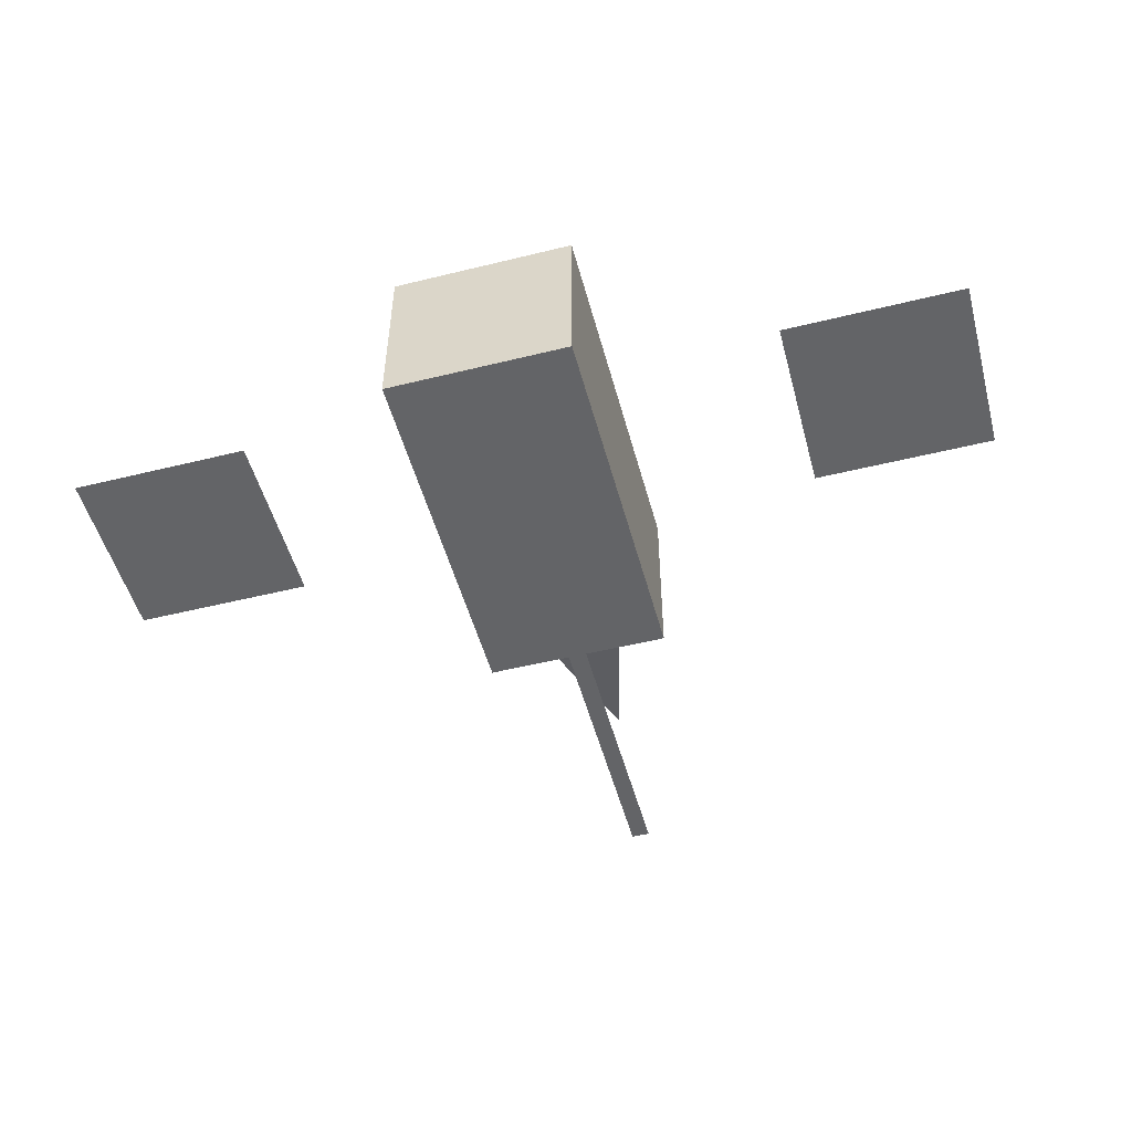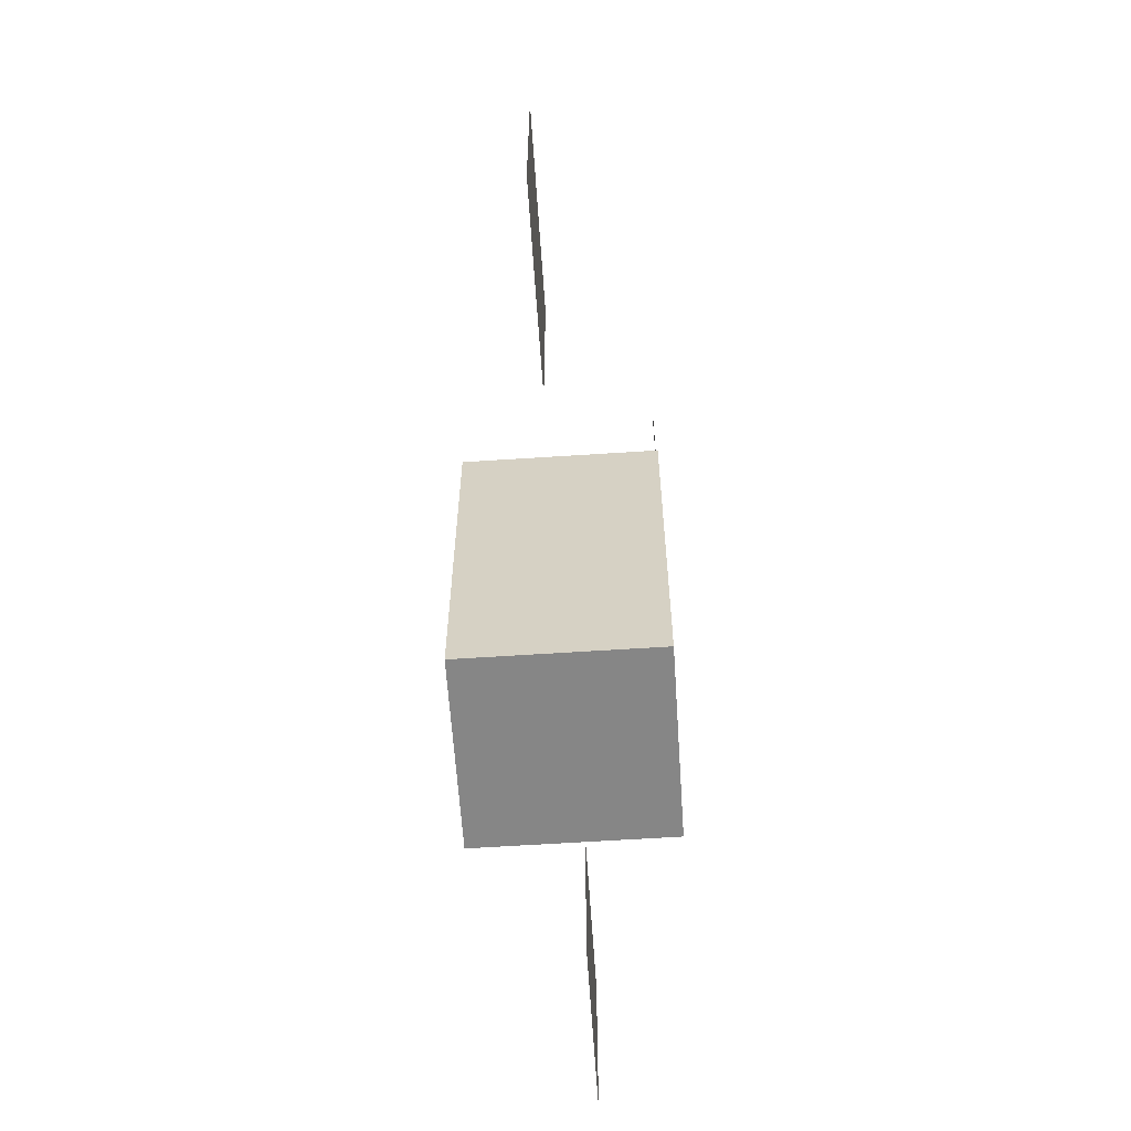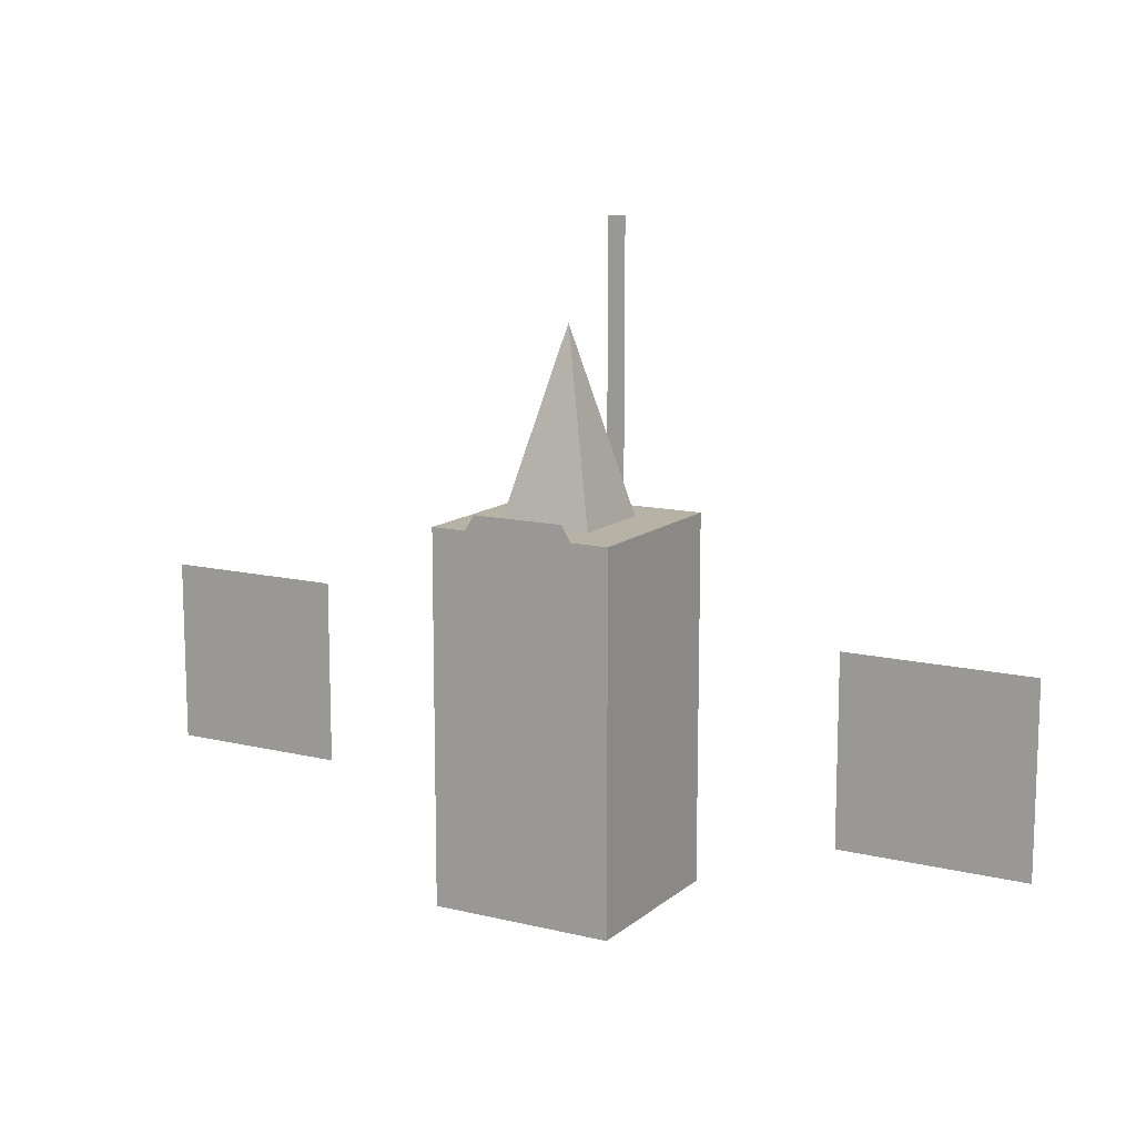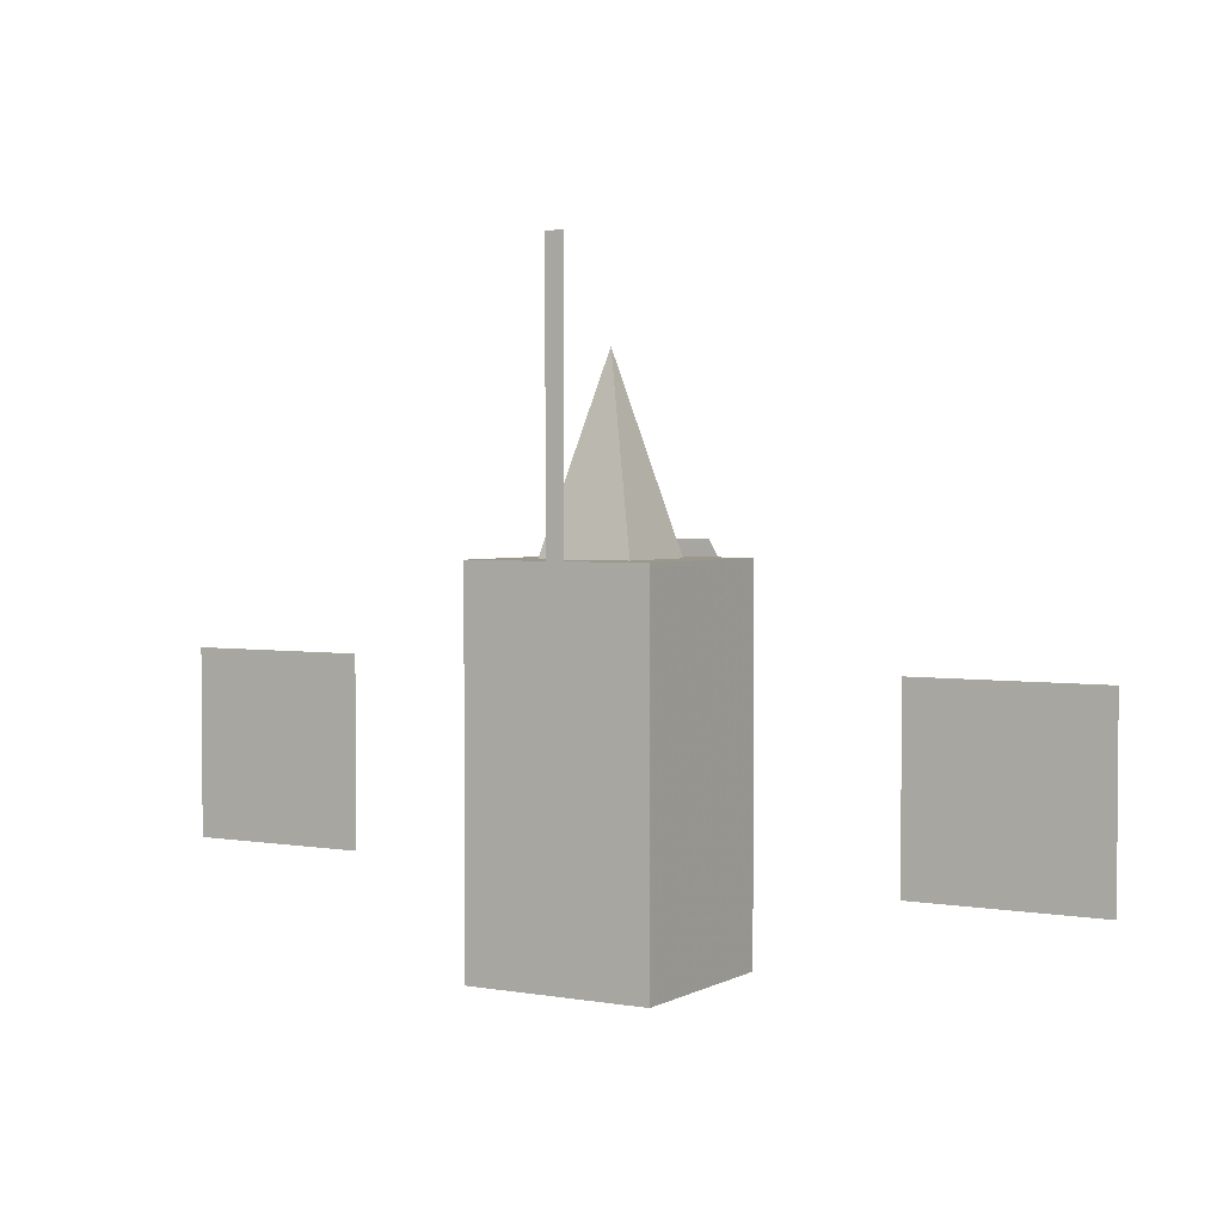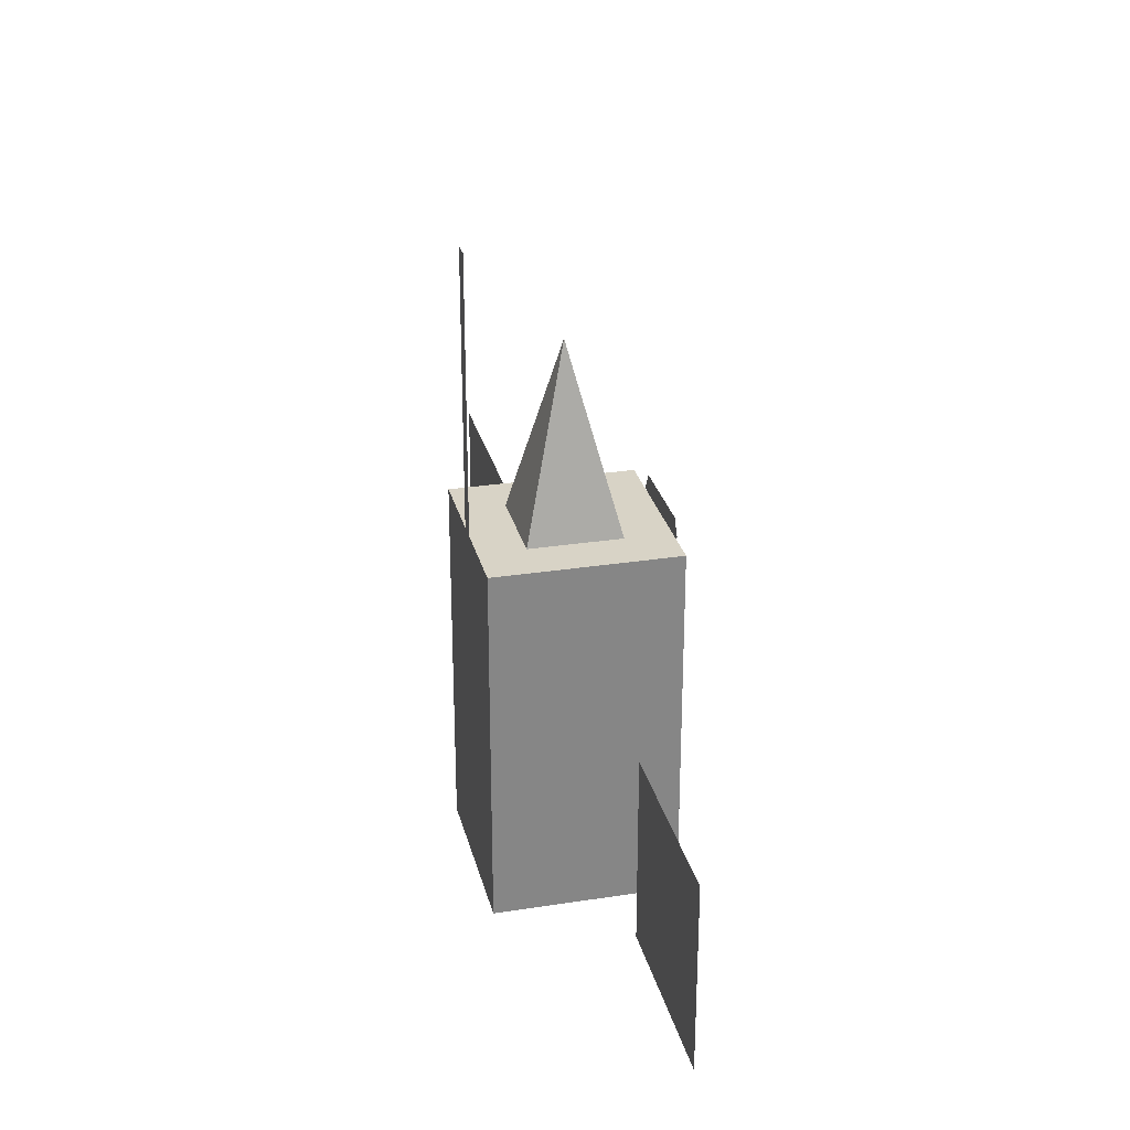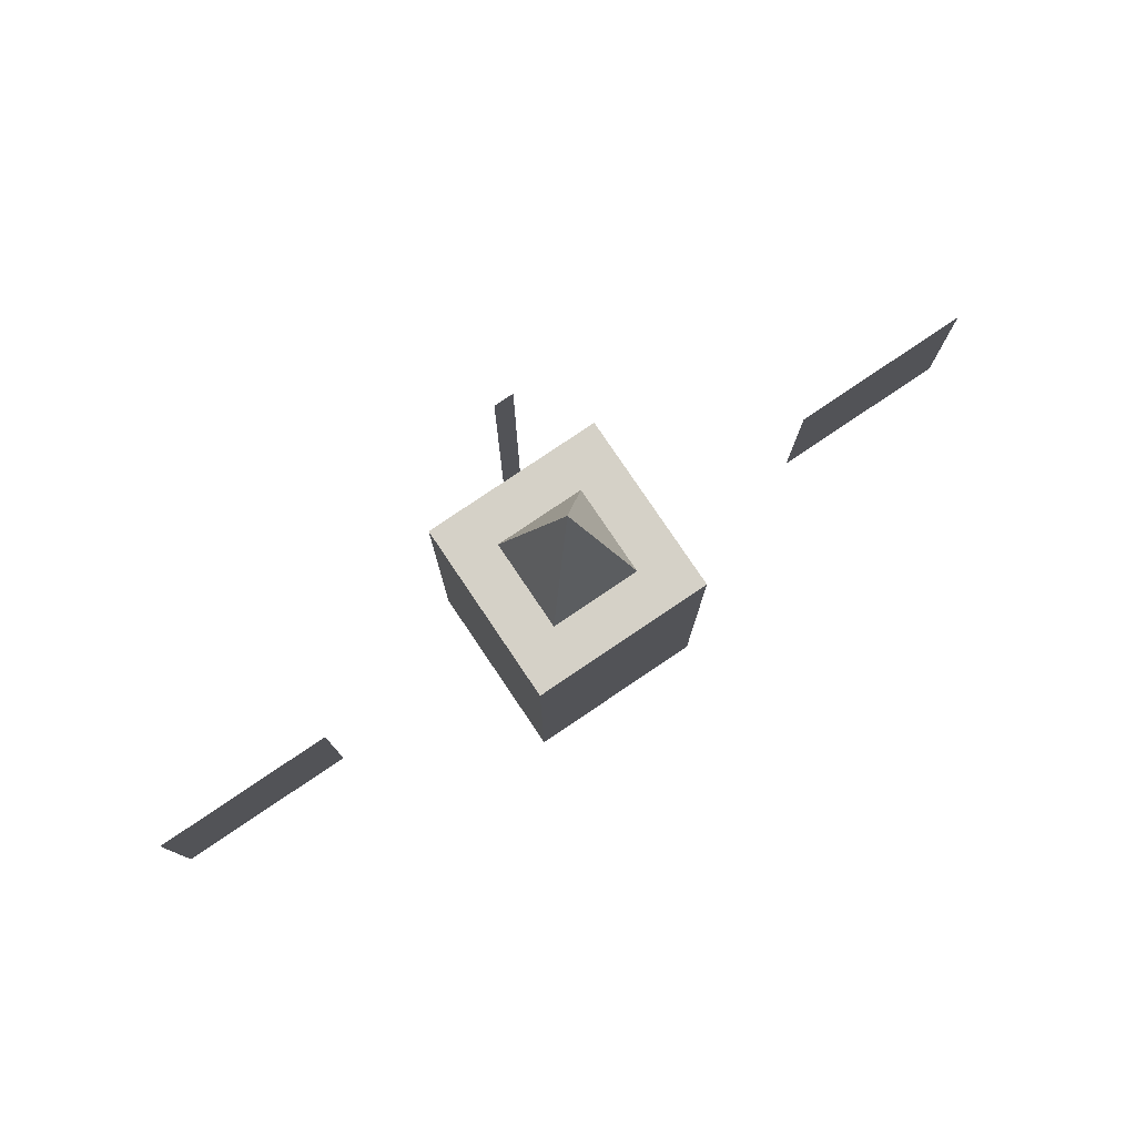
<metadata>
{"format":"obj","ext":"obj","renderer":"f3d","projection":"perspective","resolution":1024,"background":"white","views":[{"elev":-51.2,"azim":-165.0,"up":"+Y"},{"elev":-62.0,"azim":-86.2,"up":"+Z"},{"elev":12.4,"azim":-150.5,"up":"+Z"},{"elev":2.8,"azim":30.8,"up":"+Z"},{"elev":28.1,"azim":76.6,"up":"+Z"},{"elev":79.2,"azim":146.0,"up":"+Z"}]}
</metadata>
<code>
v 0 0 0
v 1 0 0
v 1 1 0
v 0 1 0
v 0 0 2
v 1 0 2
v 1 1 2
v 0 1 2
v 0.25 0.25 2
v 0.75 0.25 2
v 0.75 0.75 2
v 0.25 0.75 2
v 0.5 0.5 3
v -1 0.5 1.5
v -2 0.5 1.5
v -2 0.5 0.5
v -1 0.5 0.5
v 2 0.5 1.5
v 3 0.5 1.5
v 3 0.5 0.5
v 2 0.5 0.5
v 0.45 0 0
v 0.55 0 0
v 0.55 0 3.5
v 0.45 0 3.5
v 0.4 1.01 2
v 0.35 1.01 2.087
v 0.25 1.01 2.087
v 0.2 1.01 2
v 0.25 1.01 1.913
v 0.35 1.01 1.913
v 0.8 1.01 2
v 0.75 1.01 2.087
v 0.65 1.01 2.087
v 0.6 1.01 2
v 0.65 1.01 1.913
v 0.75 1.01 1.913
f 1 2 3
f 1 3 4
f 5 6 7
f 5 7 8
f 1 2 6
f 1 6 5
f 2 3 7
f 2 7 6
f 3 4 8
f 3 8 7
f 4 1 5
f 4 5 8
f 9 10 11
f 9 11 12
f 9 10 13
f 10 11 13
f 11 12 13
f 12 9 13
f 14 15 16
f 14 16 17
f 18 19 20
f 18 20 21
f 22 23 24
f 22 24 25
f 26 27 33
f 26 33 32
f 27 28 34
f 27 34 33
f 28 29 35
f 28 35 34
f 29 30 36
f 29 36 35
f 30 31 37
f 30 37 36
f 31 26 32
f 31 32 37

</code>
